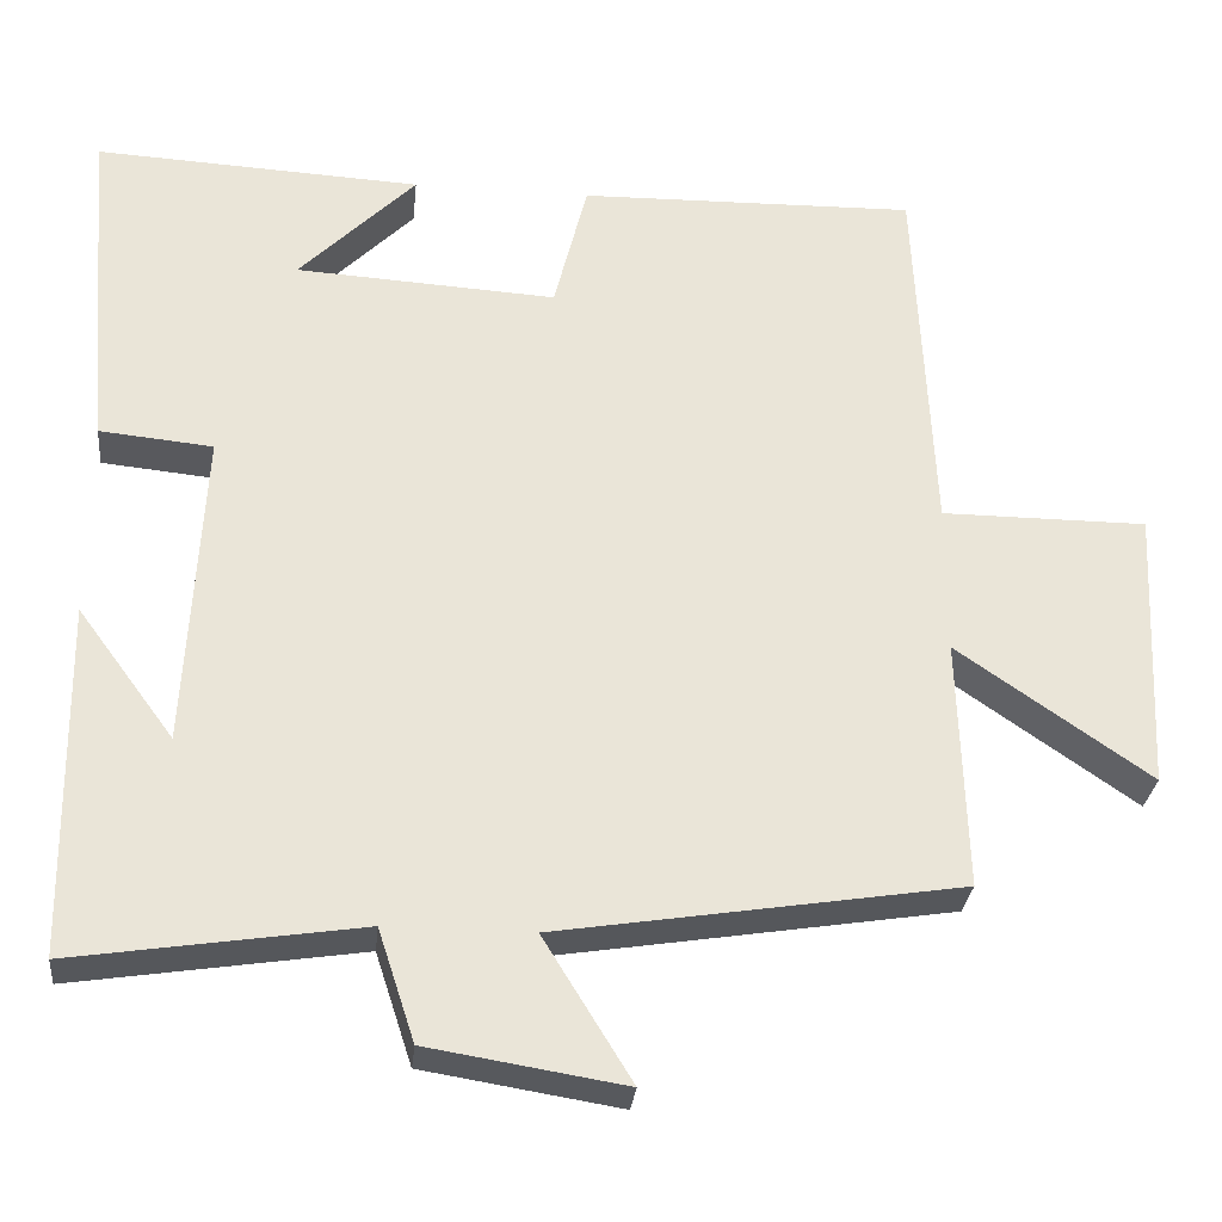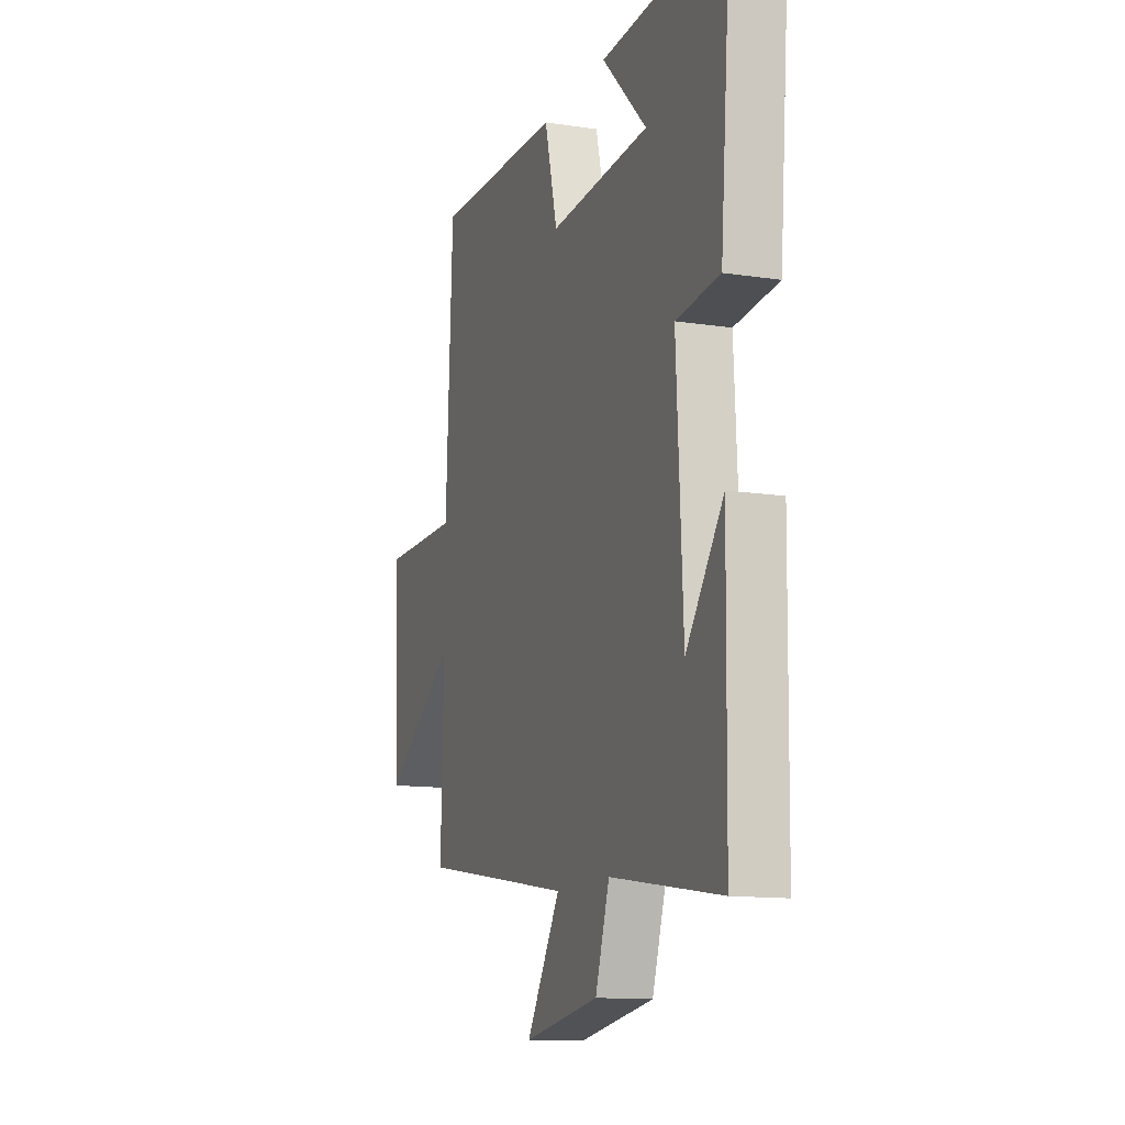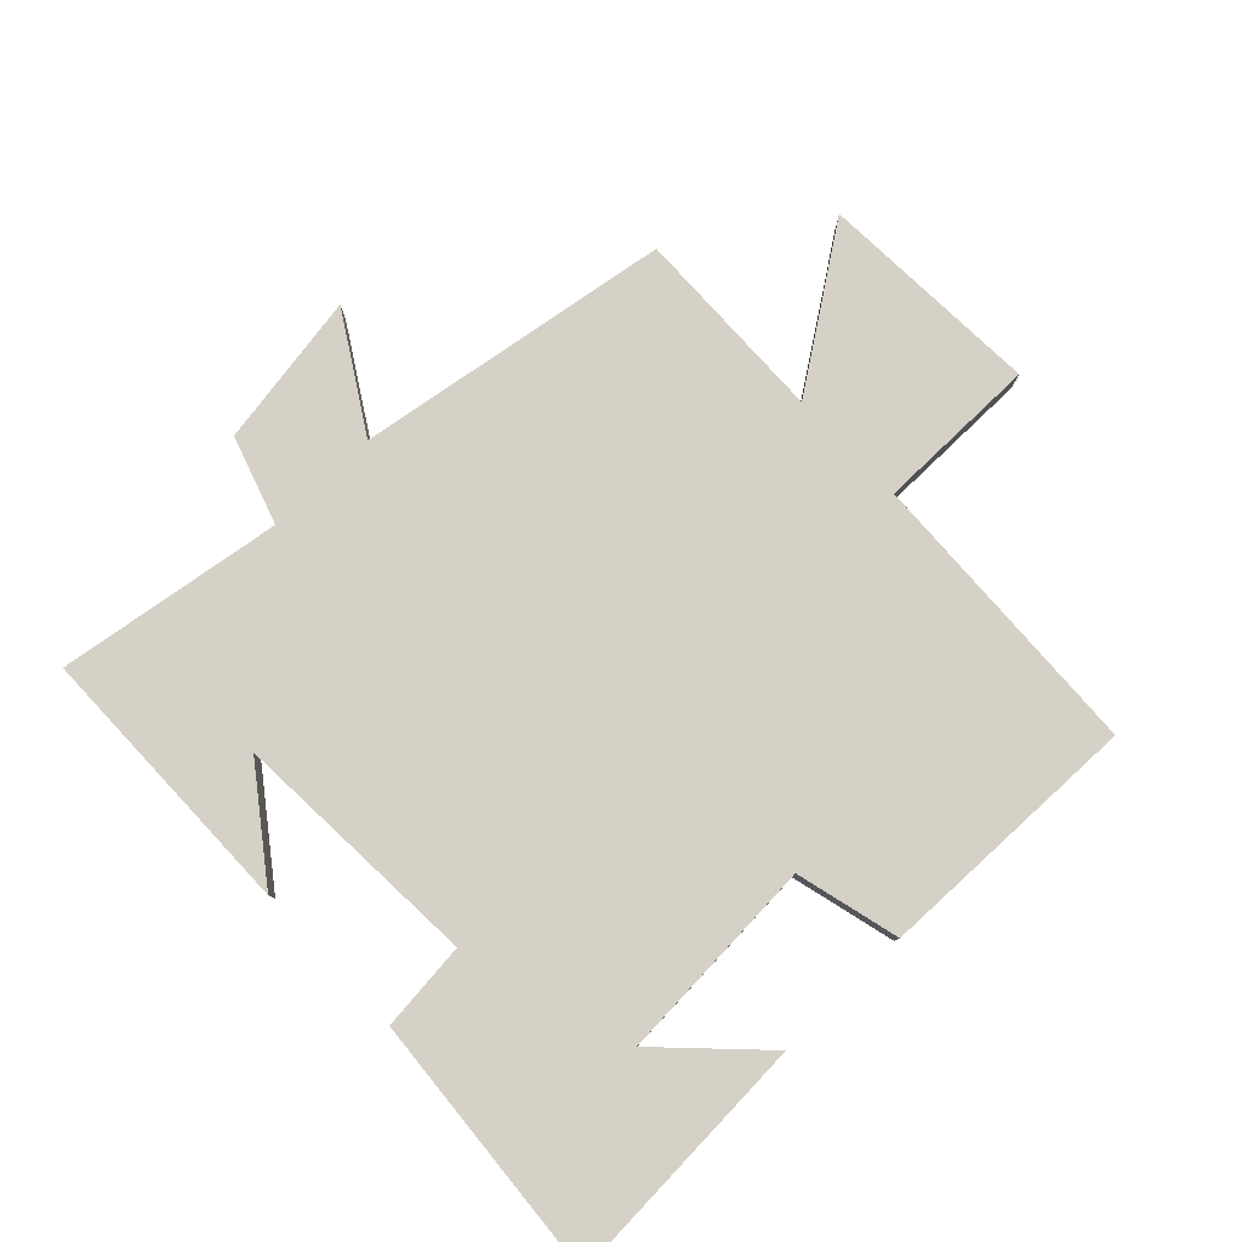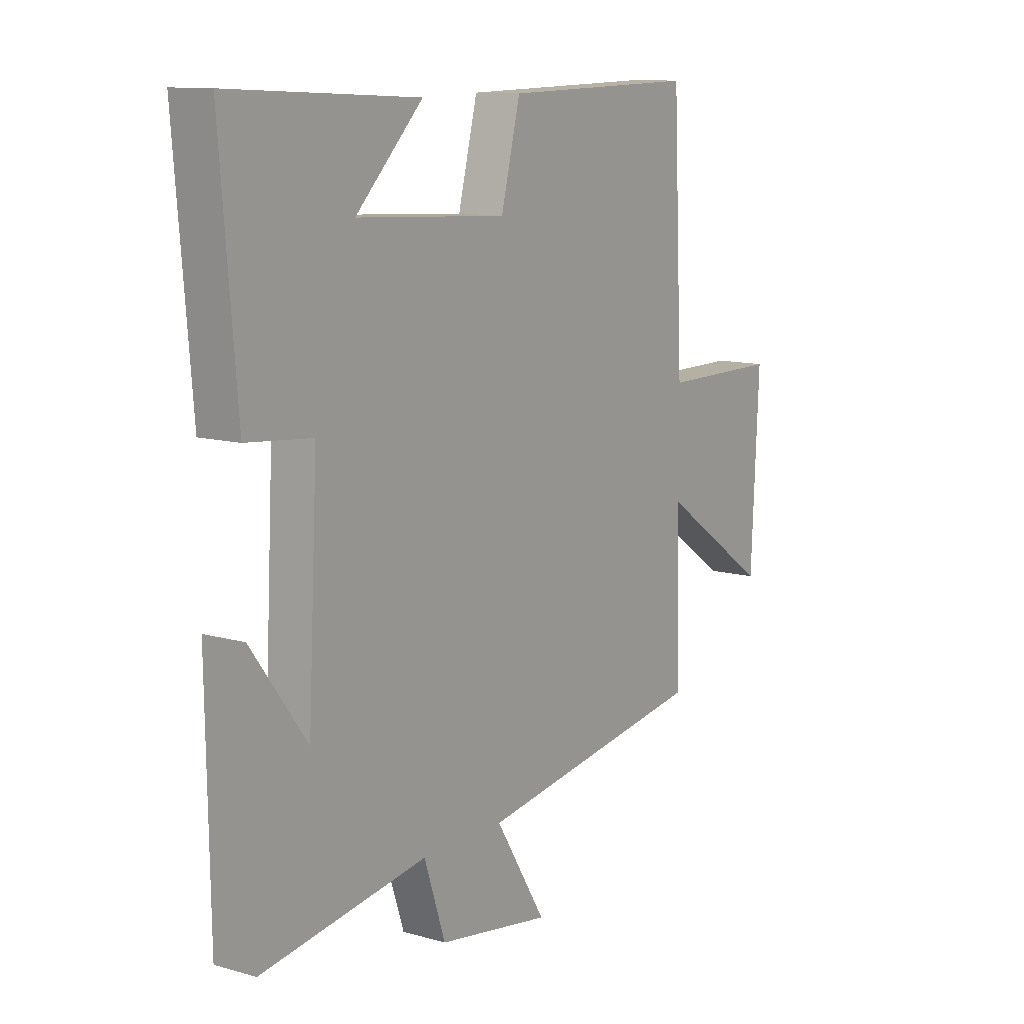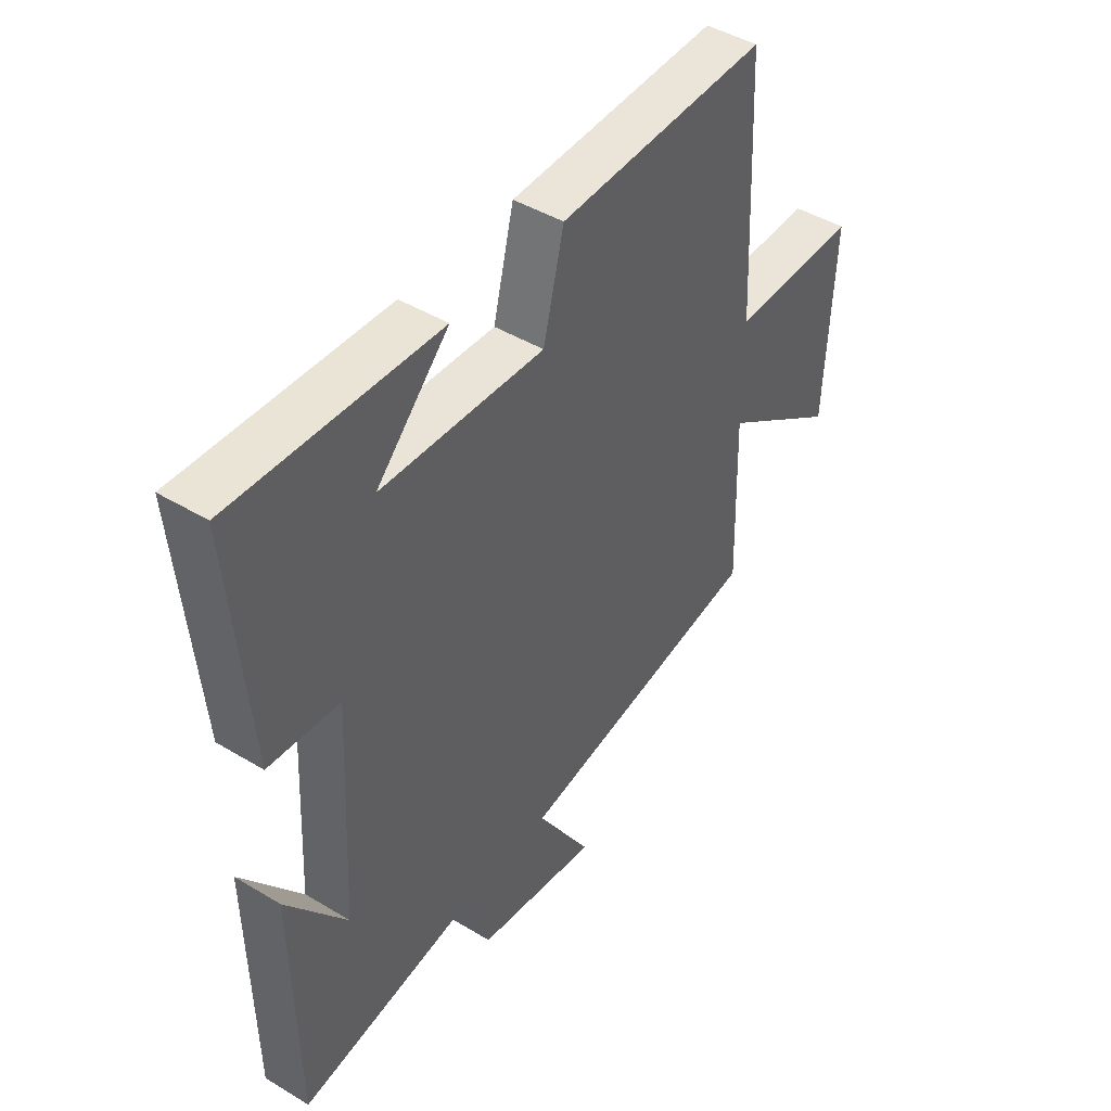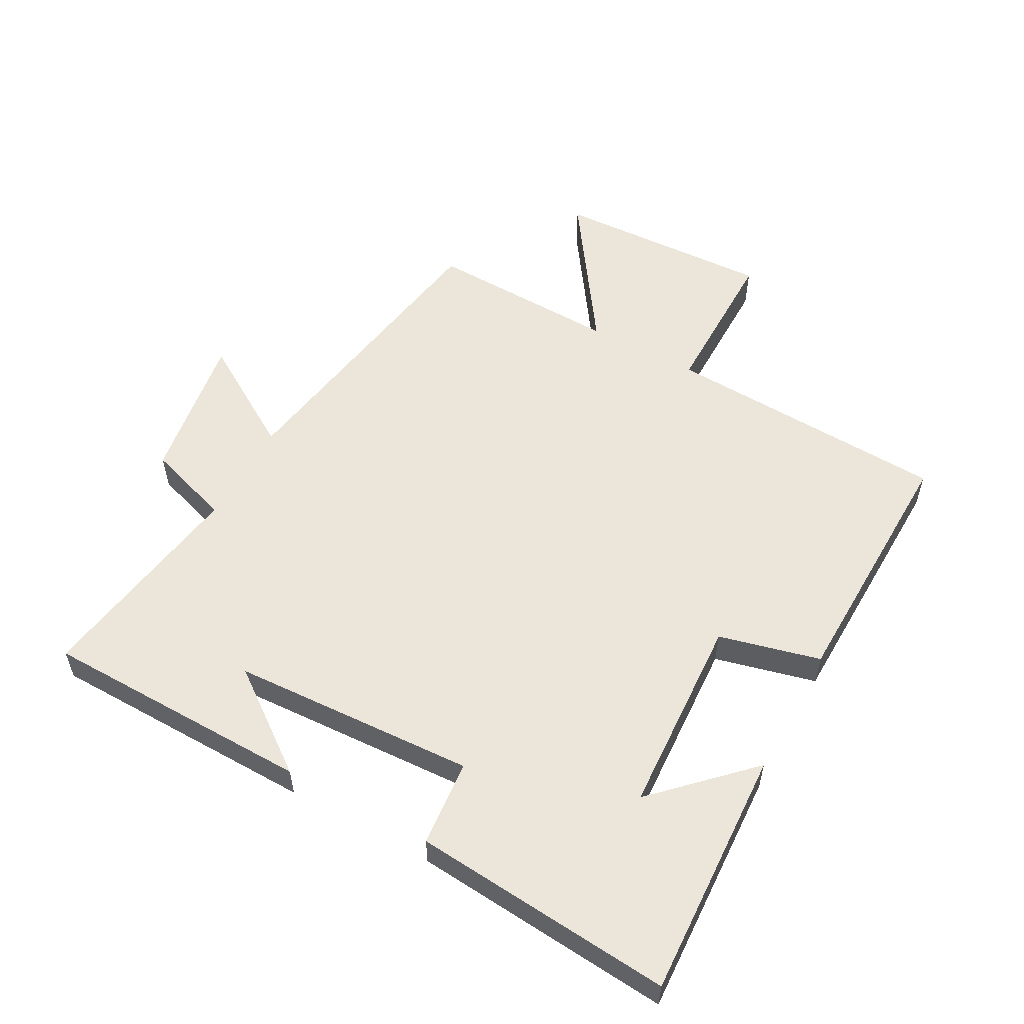
<metadata>
{"format":"obj","ext":"obj","renderer":"f3d","projection":"perspective","resolution":1024,"background":"white","views":[{"elev":-29.4,"azim":-5.9,"up":"+Z"},{"elev":-12.6,"azim":-109.6,"up":"+Z"},{"elev":79.5,"azim":-43.8,"up":"+Y"},{"elev":11.4,"azim":-55.4,"up":"+Z"},{"elev":45.1,"azim":-55.1,"up":"+Z"},{"elev":55.3,"azim":-61.2,"up":"+Y"}]}
</metadata>
<code>
v -0.494 0.07 -0.553
v -0.5 0.07 -0.129
v -0.384 0.07 -0.286
v -0.364 0.07 0.098
v -0.5 0.07 0.111
v -0.534 0.07 0.52
v -0.141 0.07 0.5
v -0.281 0.07 0.359
v 0.033 0.07 0.341
v 0.073 0.07 0.5
v 0.479 0.07 0.509
v 0.5 0.07 0.061
v 0.748 0.07 0.061
v 0.732 0.07 -0.281
v 0.5 0.07 -0.121
v 0.509 0.07 -0.423
v 0.025 0.07 -0.5
v 0.131 0.07 -0.672
v -0.105 0.07 -0.634
v -0.149 0.07 -0.5
v -0.494 0 -0.553
v -0.5 0 -0.129
v -0.384 0 -0.286
v -0.364 0 0.098
v -0.5 0 0.111
v -0.534 0 0.52
v -0.141 0 0.5
v -0.281 0 0.359
v 0.033 0 0.341
v 0.073 0 0.5
v 0.479 0 0.509
v 0.5 0 0.061
v 0.748 0 0.061
v 0.732 0 -0.281
v 0.5 0 -0.121
v 0.509 0 -0.423
v 0.025 0 -0.5
v 0.131 0 -0.672
v -0.105 0 -0.634
v -0.149 0 -0.5
f 17 18 19 20
f 15 16 17 20
f 15 20 1
f 12 13 14 15
f 9 10 11 12
f 8 9 12 15
f 6 7 8
f 4 5 6 8
f 3 4 8 15
f 1 2 3
f 1 3 15
f 40 39 38 37
f 40 37 36 35
f 21 40 35
f 35 34 33 32
f 32 31 30 29
f 35 32 29 28
f 28 27 26
f 28 26 25 24
f 35 28 24 23
f 23 22 21
f 35 23 21
f 1 21 22 2
f 2 22 23 3
f 3 23 24 4
f 4 24 25 5
f 5 25 26 6
f 6 26 27 7
f 7 27 28 8
f 8 28 29 9
f 9 29 30 10
f 10 30 31 11
f 11 31 32 12
f 12 32 33 13
f 13 33 34 14
f 14 34 35 15
f 15 35 36 16
f 16 36 37 17
f 17 37 38 18
f 18 38 39 19
f 19 39 40 20
f 20 40 21 1

</code>
